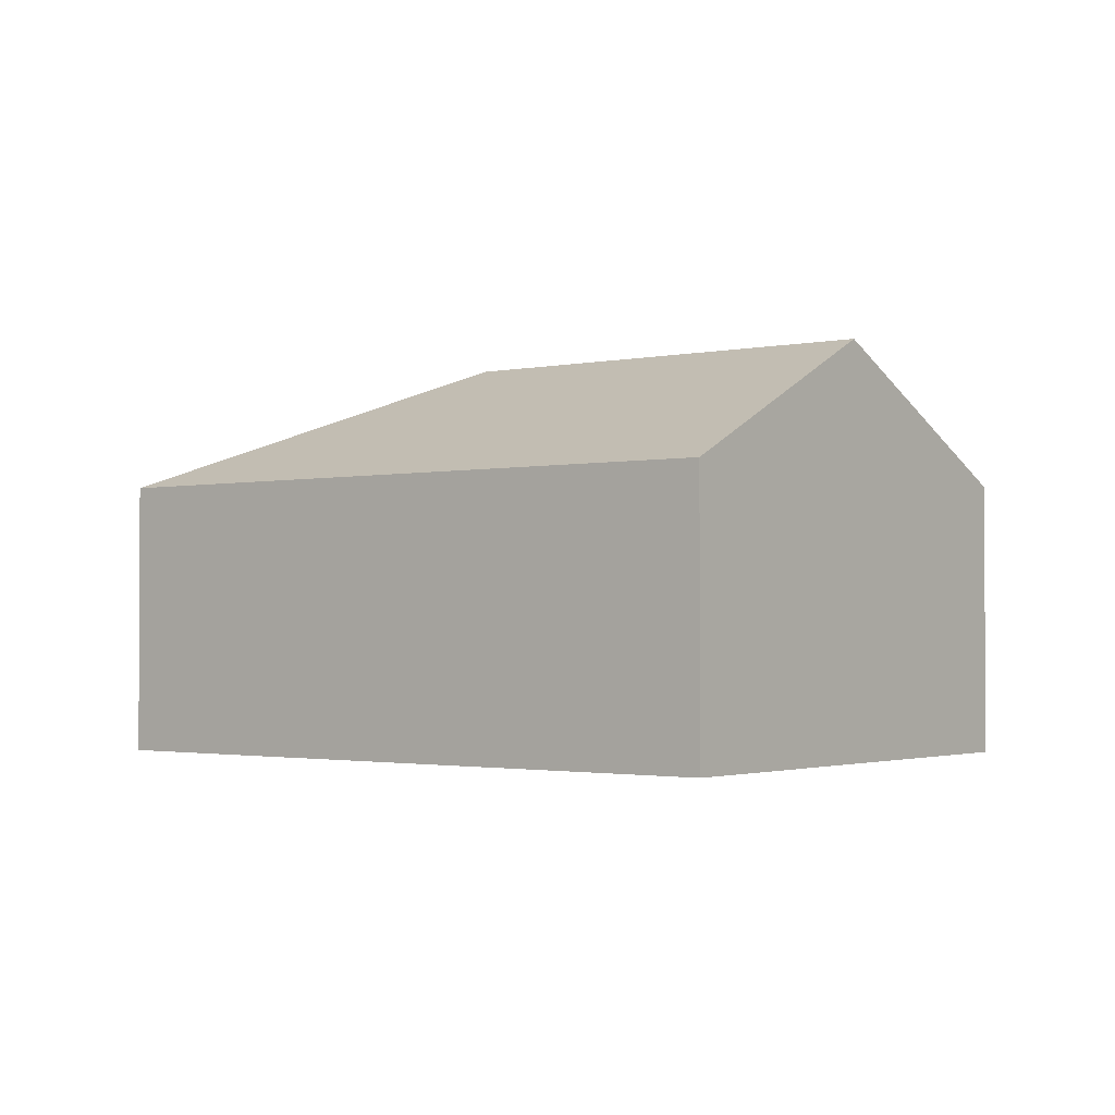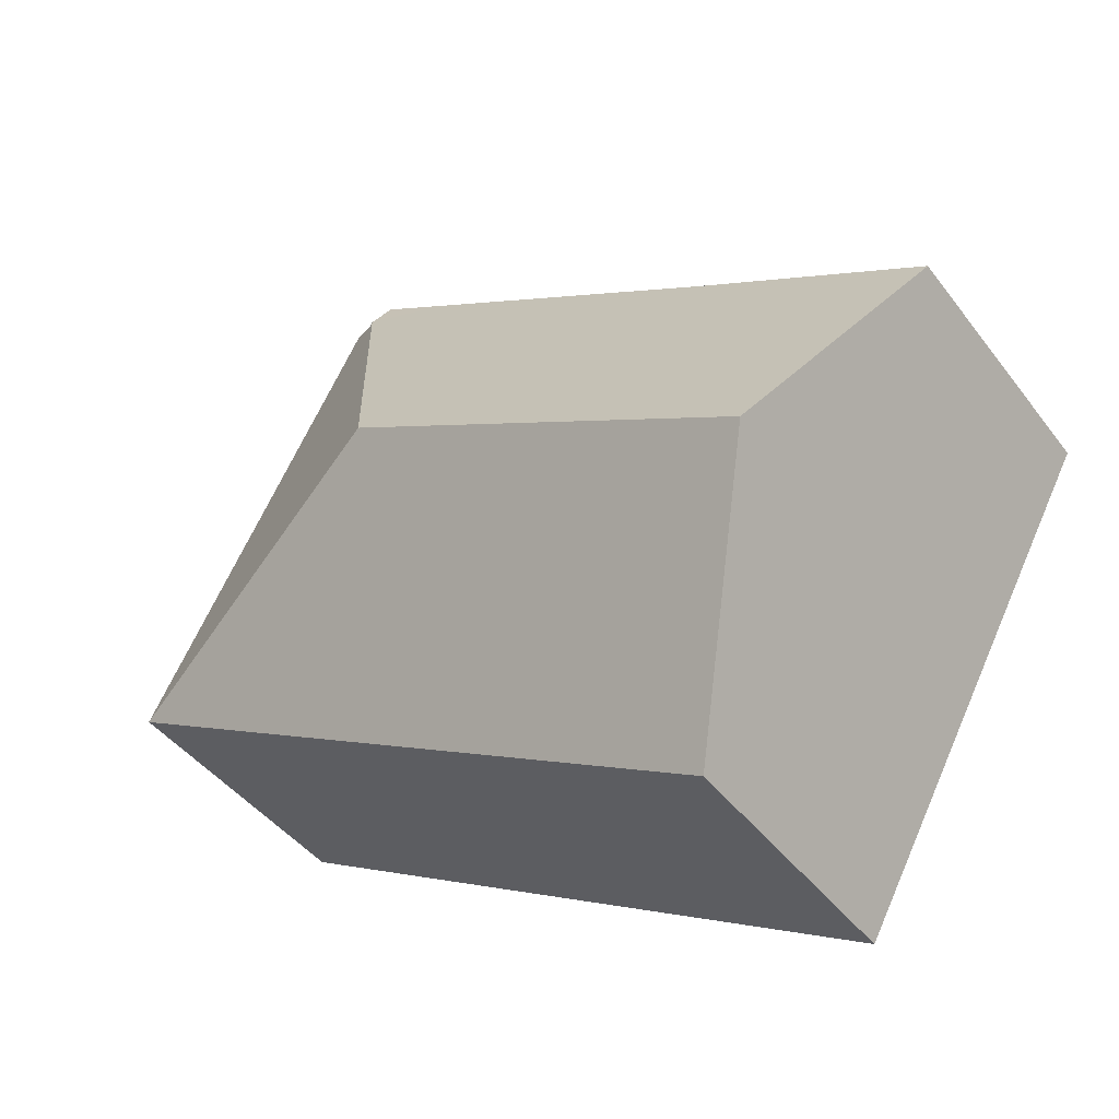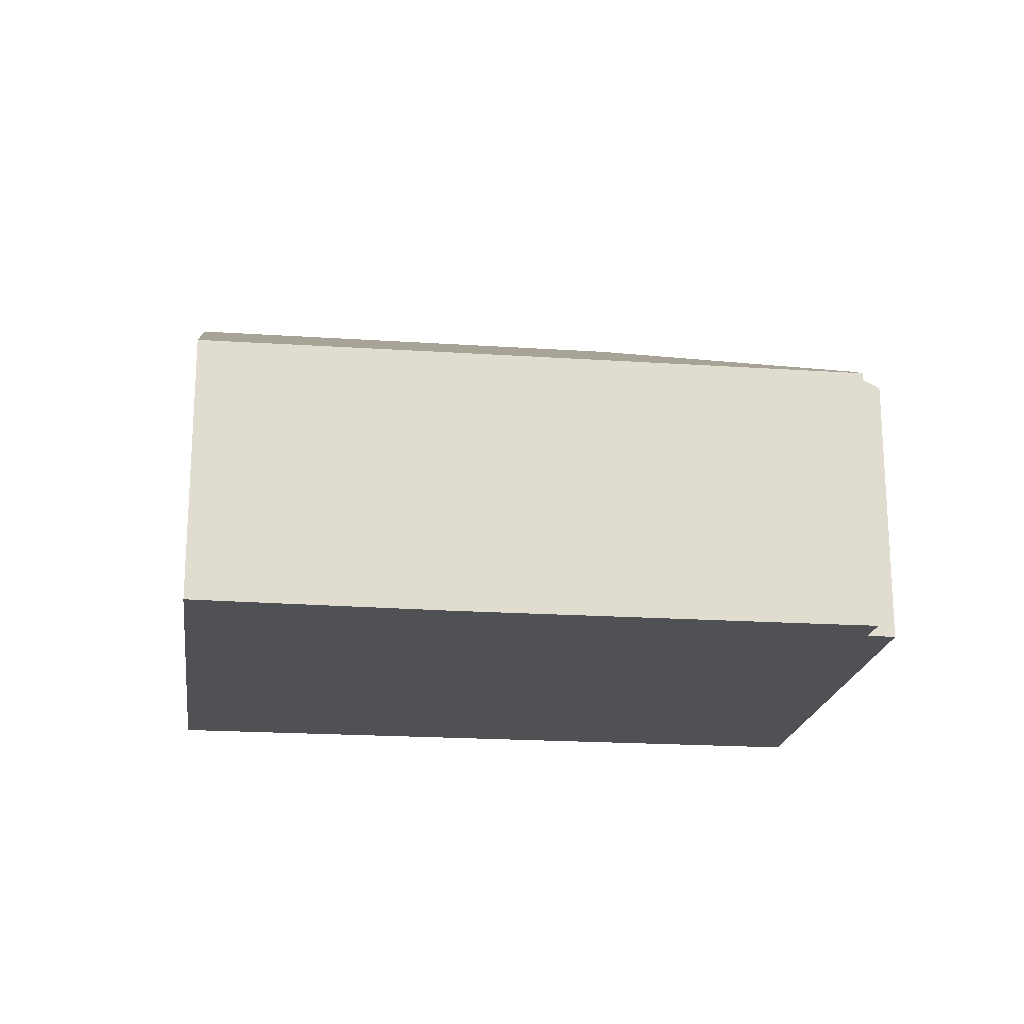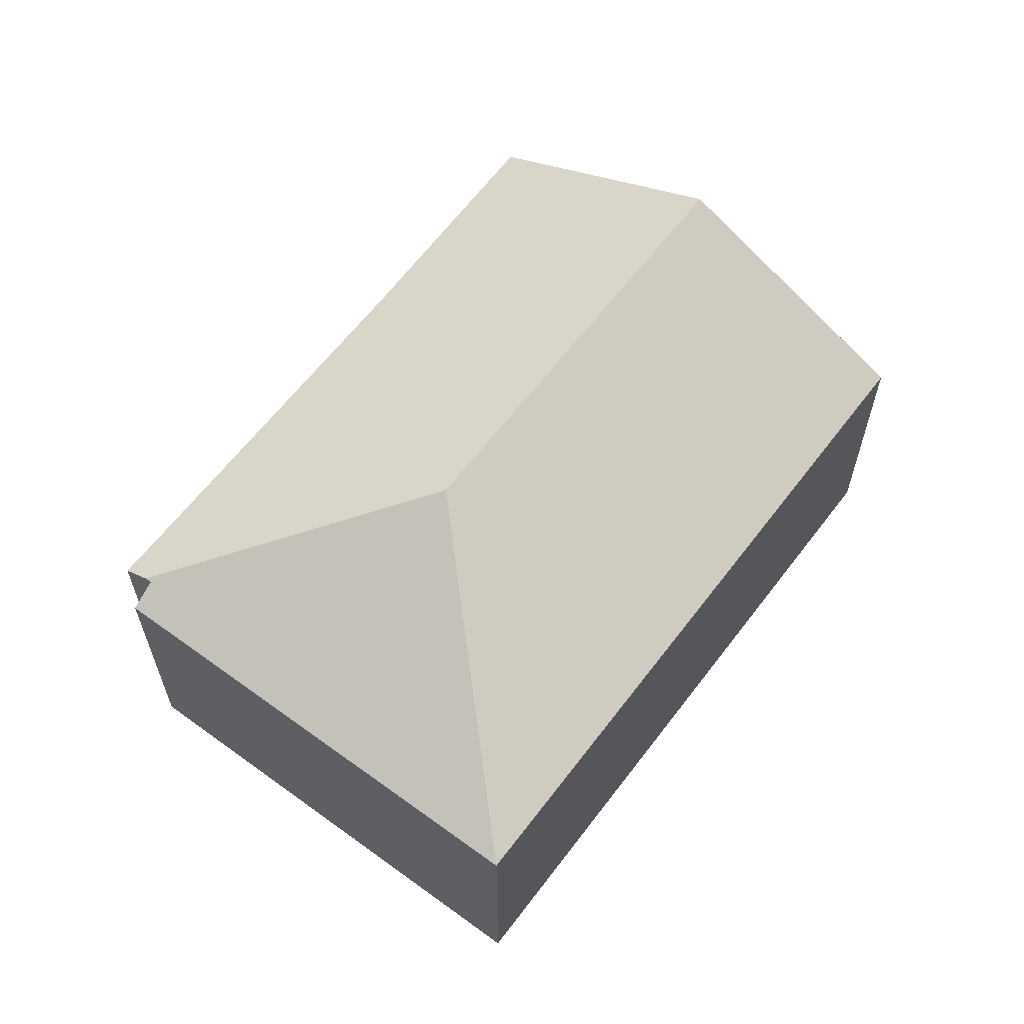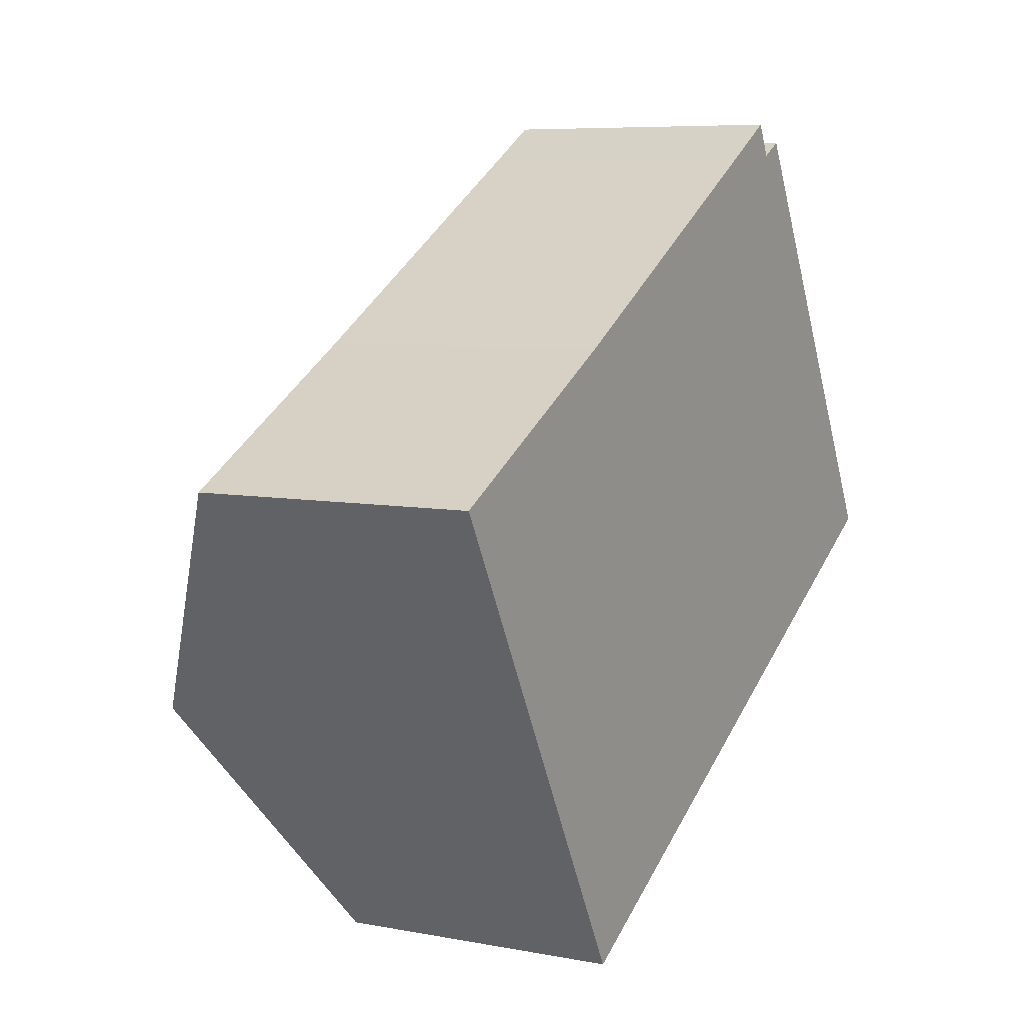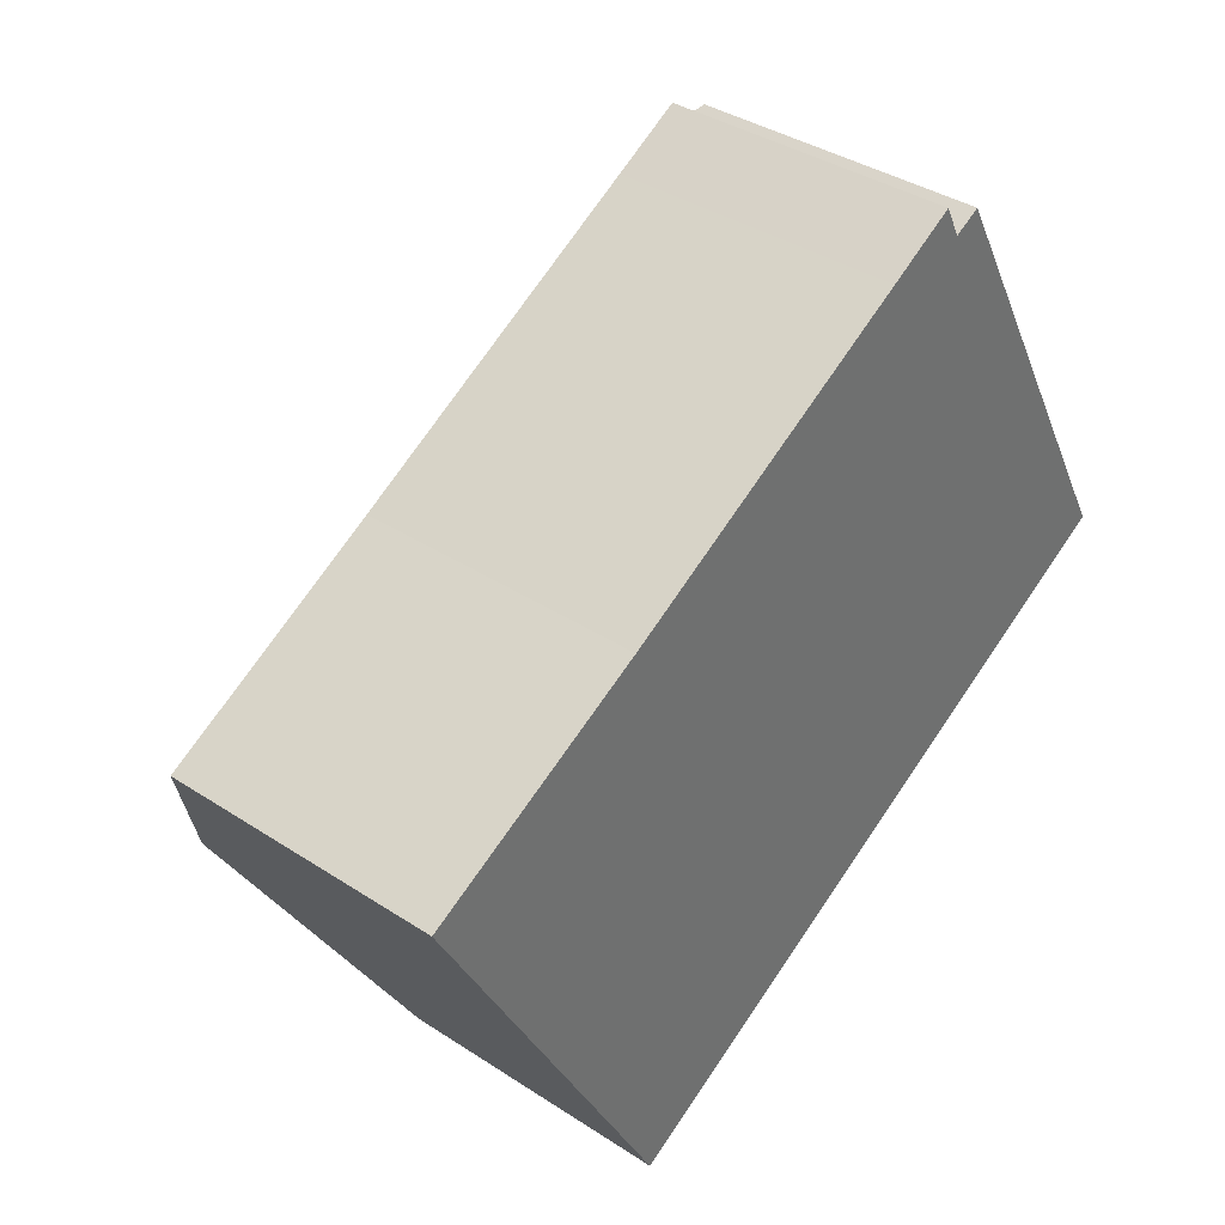
<metadata>
{"format":"obj","ext":"obj","renderer":"f3d","projection":"perspective","resolution":1024,"background":"white","views":[{"elev":-1.7,"azim":-170.8,"up":"+Y"},{"elev":-43.7,"azim":-145.7,"up":"+Z"},{"elev":-19.9,"azim":-36.4,"up":"+Y"},{"elev":62.4,"azim":97.7,"up":"+Y"},{"elev":7.1,"azim":-61.1,"up":"+Z"},{"elev":37.1,"azim":-49.8,"up":"+Z"}]}
</metadata>
<code>
v  15.85 12.12 -0.116
v  19.42 8.289 9.558
v  26.39 8.283 -3.135
v  18.64 8.726 9.143
v  18.54 8.722 9.331
v  8.347 8.283 -13.29
v  7.542 8.283 -13.74
v  3.788 12.12 -6.903
v  0 8.248 5.05e-16
v  2.302 8.275 1.233
v  6.834 8.328 3.66
v  16.14 8.314 8.929
v  18.16 8.306 10.09
v  18.64 -5.598e-16 9.143
v  18.16 -6.177e-16 10.09
v  18.54 -5.714e-16 9.331
v  19.42 -5.853e-16 9.558
v  26.39 1.92e-16 -3.135
v  0 0 0
v  6.834 -2.241e-16 3.66
v  2.302 -7.55e-17 1.233
v  16.14 -5.467e-16 8.929
v  8.347 8.138e-16 -13.29
v  7.542 8.416e-16 -13.74
v  3.788 4.227e-16 -6.903
g defaultobject
f 1 2 3
f 2 1 4
f 4 1 5
f 6 1 3
f 1 6 7
f 1 7 8
f 9 1 8
f 1 9 10
f 1 10 11
f 1 11 12
f 1 12 5
f 5 12 13
f 13 4 5
f 4 13 14
f 14 13 15
f 14 15 16
f 17 3 2
f 3 17 18
f 14 2 4
f 2 14 17
f 19 10 9
f 10 19 11
f 11 19 20
f 20 19 21
f 20 12 11
f 12 20 22
f 12 22 13
f 13 22 15
f 18 6 3
f 6 18 23
f 6 23 7
f 7 23 24
f 24 8 7
f 8 24 9
f 9 24 25
f 9 25 19
f 23 25 24
f 25 23 18
f 25 18 19
f 19 18 21
f 21 18 20
f 20 18 22
f 22 18 14
f 14 18 17
f 14 15 22
f 15 14 16

</code>
